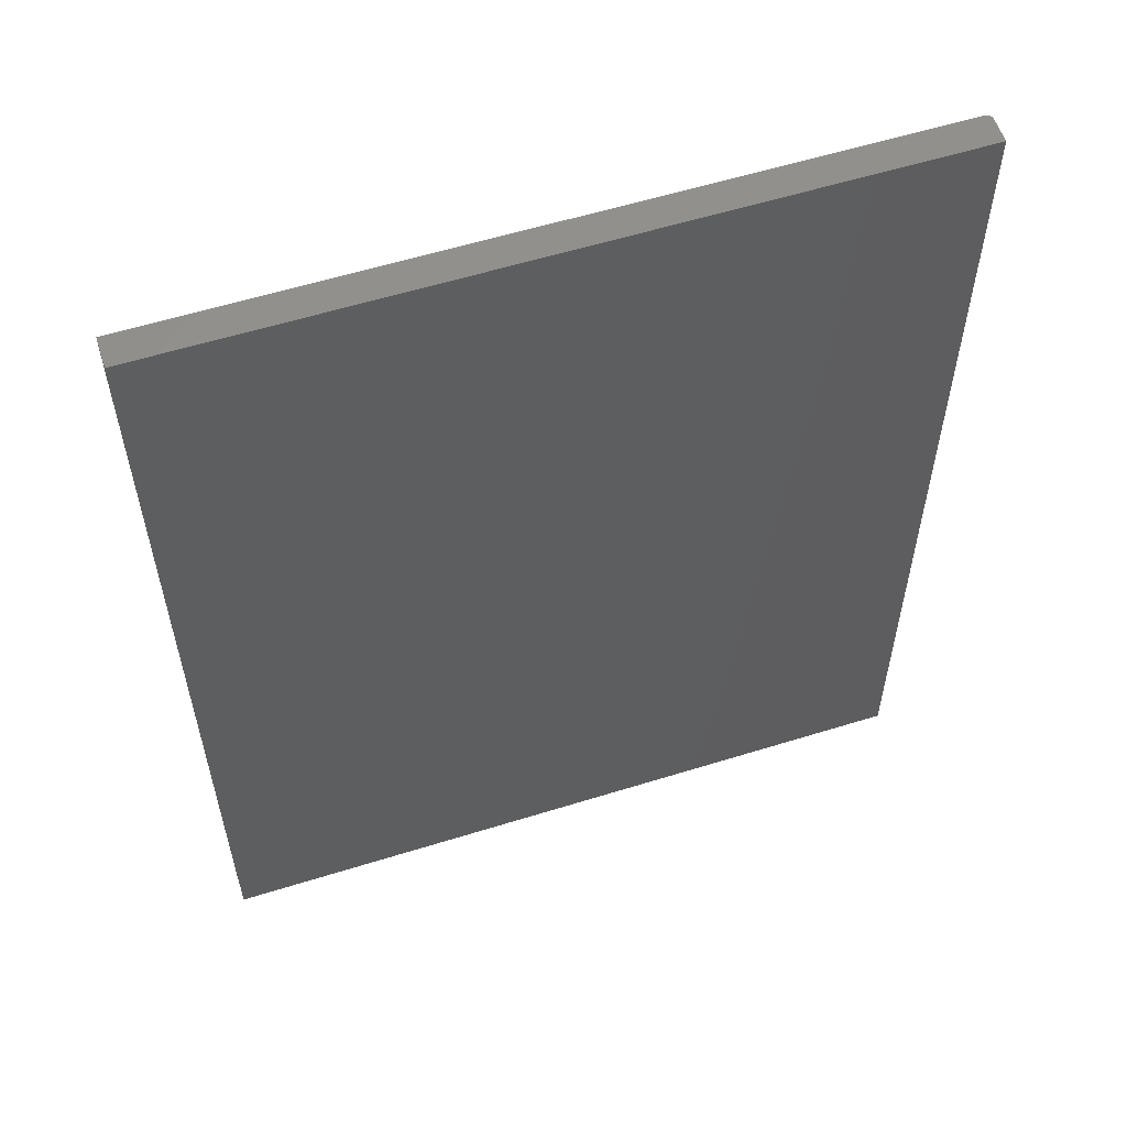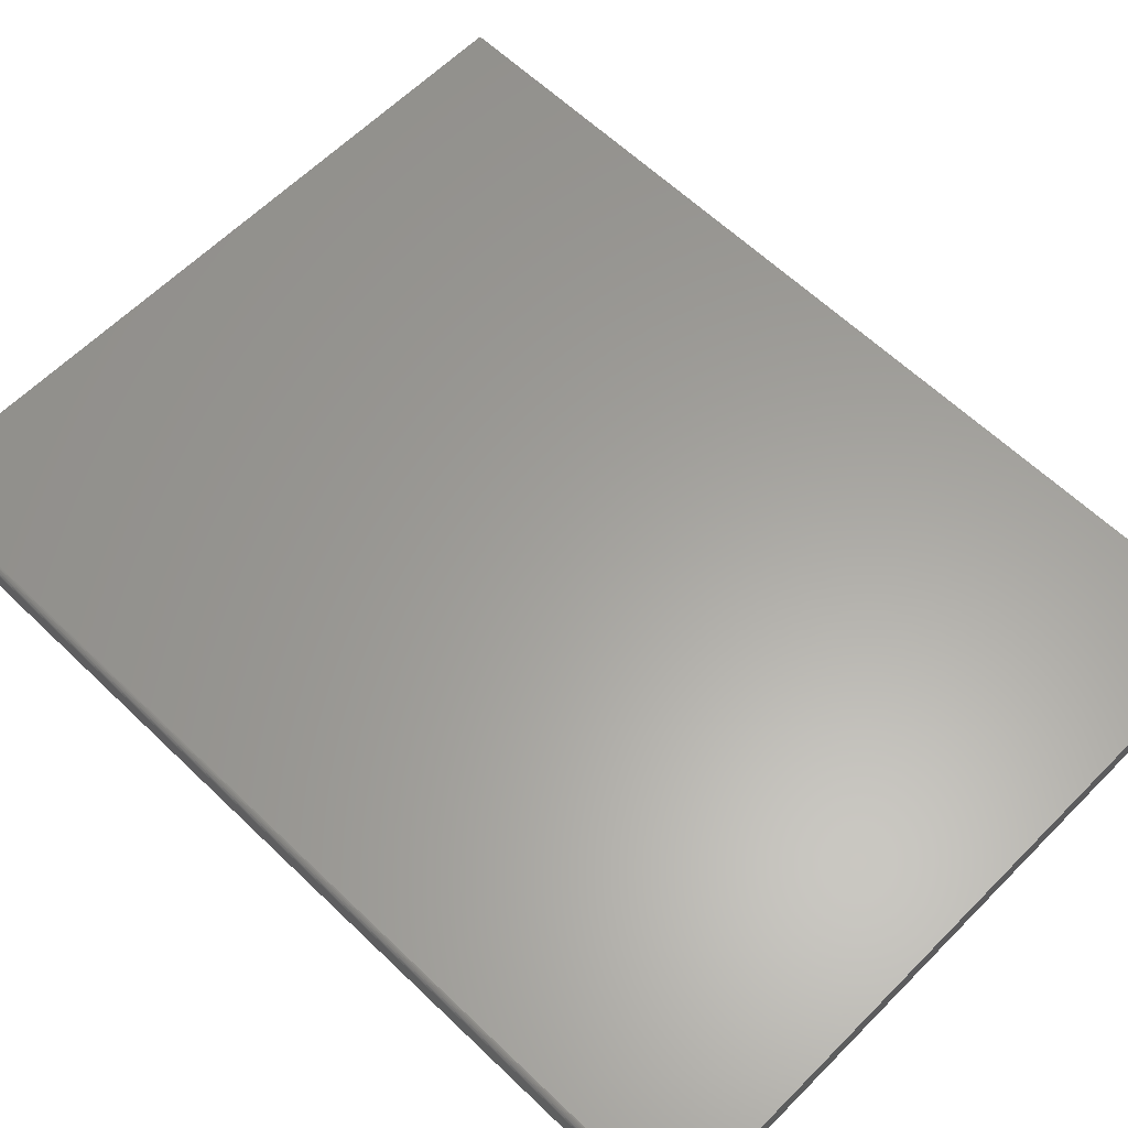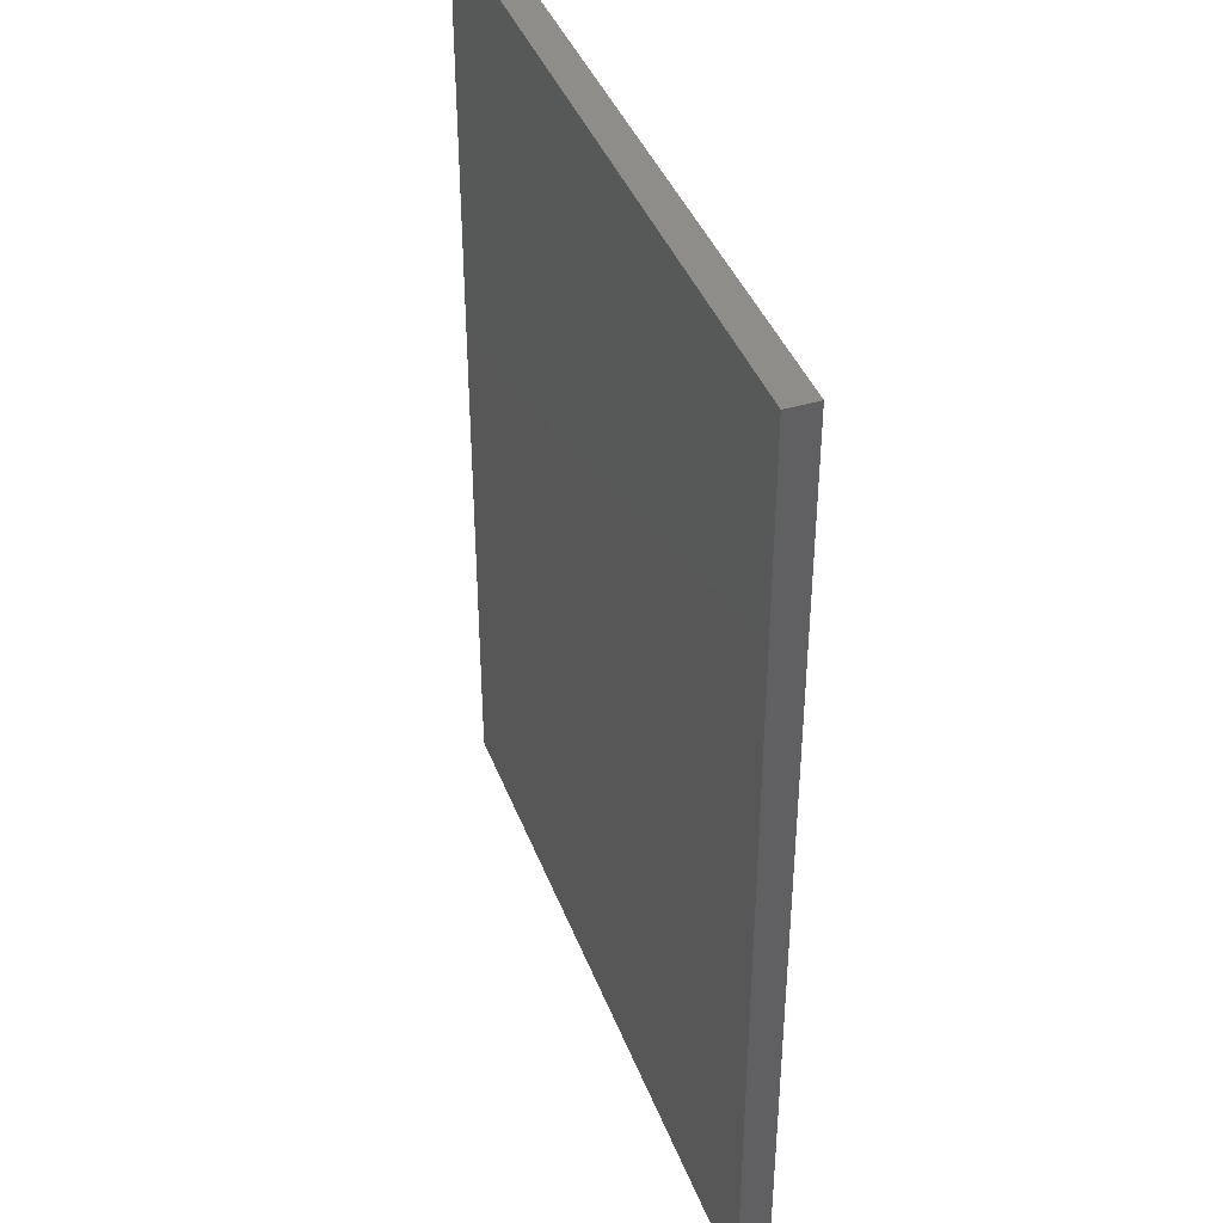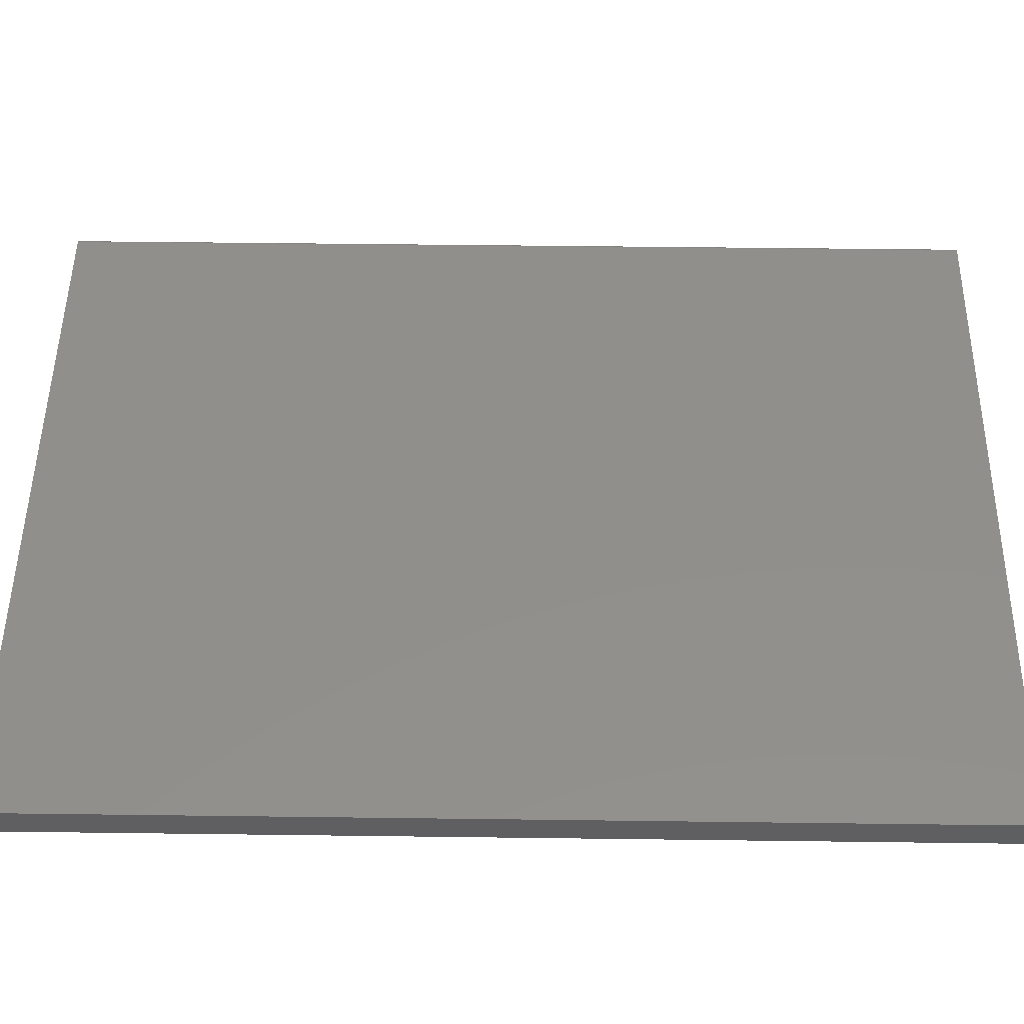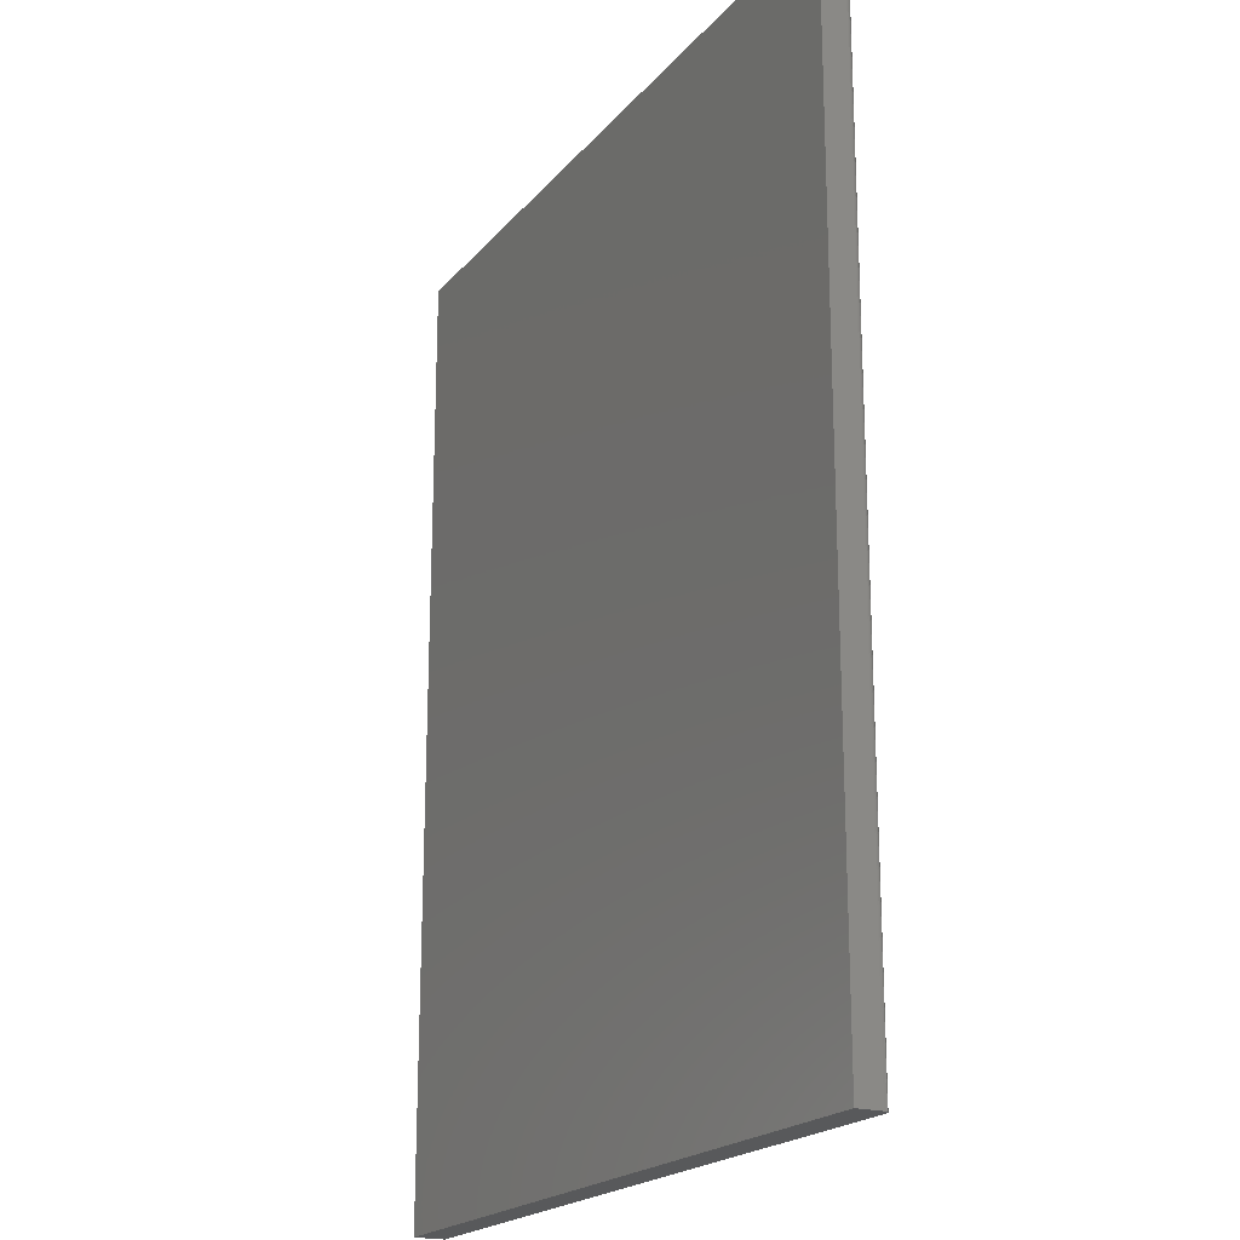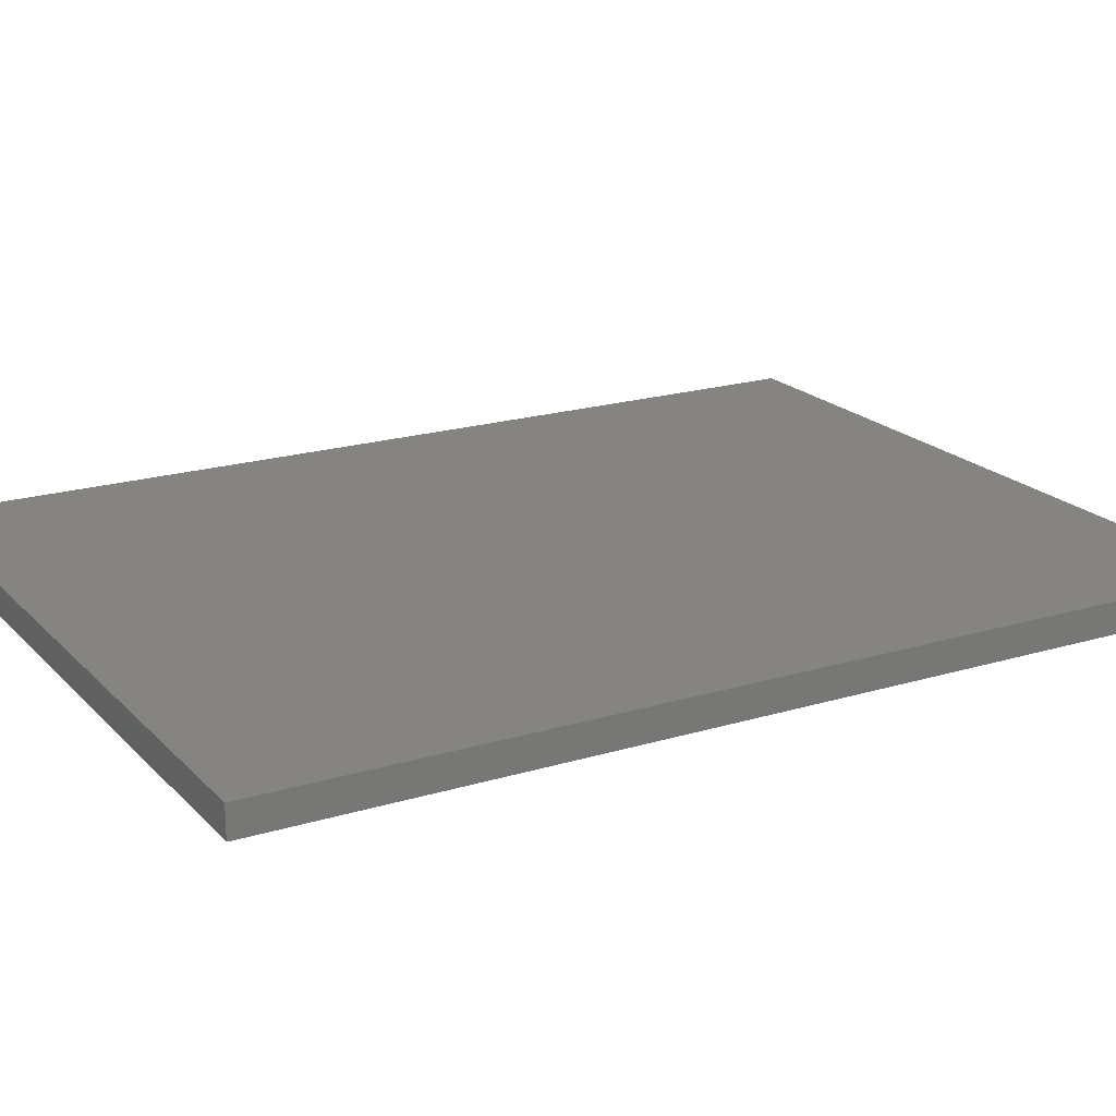
<metadata>
{"format":"stl","ext":"stl","renderer":"f3d","projection":"perspective","resolution":1024,"background":"white","views":[{"elev":57.8,"azim":162.1,"up":"+Y"},{"elev":61.4,"azim":-45.6,"up":"+Z"},{"elev":40.9,"azim":70.1,"up":"+Y"},{"elev":50.4,"azim":90.8,"up":"+Z"},{"elev":-20.4,"azim":-118.1,"up":"+Y"},{"elev":19.7,"azim":60.5,"up":"+Z"}]}
</metadata>
<code>
# stl→obj: 24 verts, 44 faces
v -0.1719 -0.5781 0.03906
v 0.7568 -0.5781 0.03906
v -0.1719 0.6406 0.03906
v 0.7568 0.6406 0.03906
v -0.1797 0.6406 0.03125
v -0.1797 0.6406 0
v -0.1797 -0.5781 0.03125
v -0.1797 -0.5781 0
v -0.1762 0.6406 0.03775
v -0.1784 0.6406 0.03559
v -0.1774 0.6406 0.03677
v 0.7568 0.6406 0
v -0.1749 0.6406 0.03847
v -0.1734 0.6406 0.03891
v -0.1795 0.6406 0.03277
v -0.1791 0.6406 0.03424
v -0.1734 -0.5781 0.03891
v -0.1762 -0.5781 0.03775
v -0.1749 -0.5781 0.03847
v 0.7568 -0.5781 0
v -0.1774 -0.5781 0.03677
v -0.1784 -0.5781 0.03559
v -0.1791 -0.5781 0.03424
v -0.1795 -0.5781 0.03277
f 1 2 3
f 3 2 4
f 5 6 7
f 7 6 8
f 9 10 11
f 3 4 12
f 6 10 9
f 6 9 13
f 6 13 14
f 6 14 3
f 6 3 12
f 10 6 5
f 10 5 15
f 10 15 16
f 1 17 18
f 18 17 19
f 20 2 1
f 20 1 18
f 20 18 21
f 20 21 22
f 20 22 23
f 20 23 24
f 20 24 7
f 20 7 8
f 5 7 15
f 15 7 24
f 15 24 16
f 16 24 23
f 16 23 10
f 10 23 22
f 10 22 11
f 11 22 21
f 11 21 9
f 9 21 18
f 9 18 13
f 13 18 19
f 13 19 14
f 14 19 17
f 14 17 3
f 3 17 1
f 8 6 20
f 20 6 12
f 2 20 4
f 4 20 12

</code>
